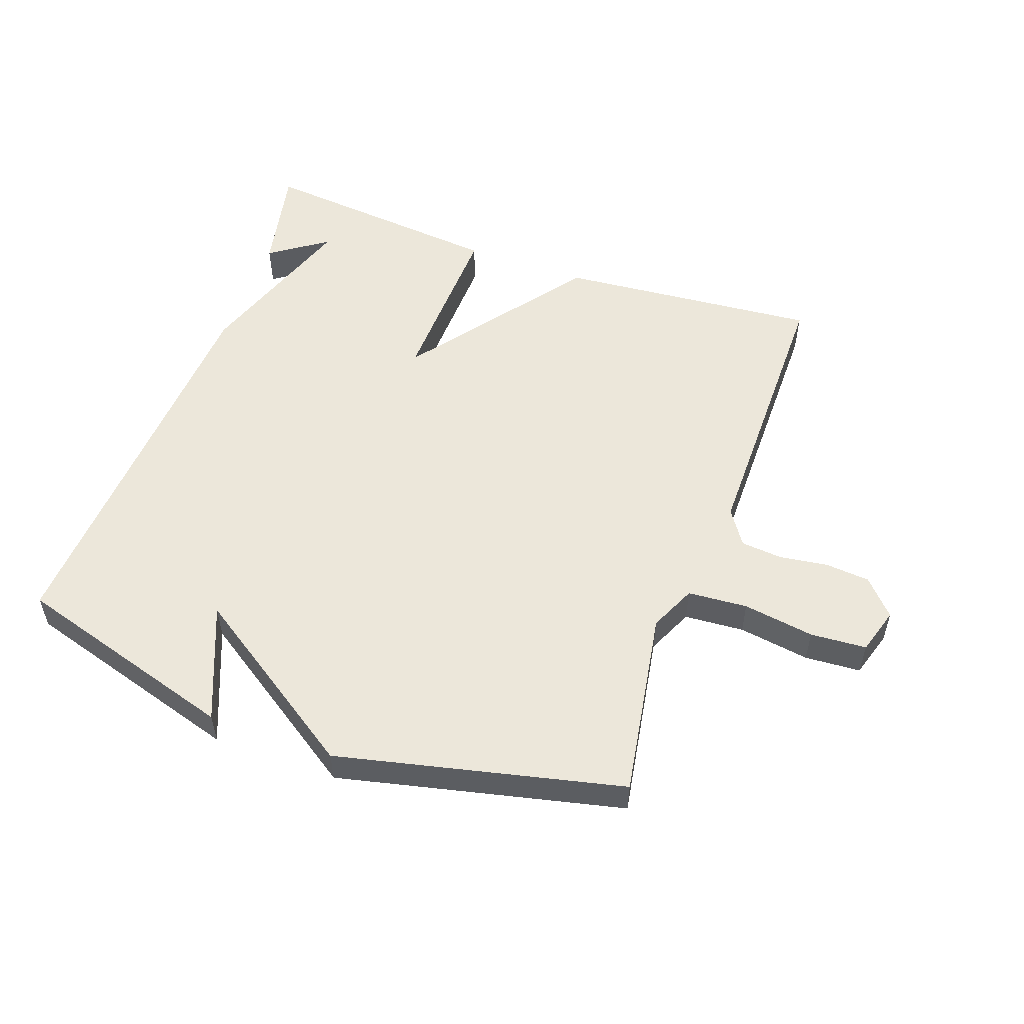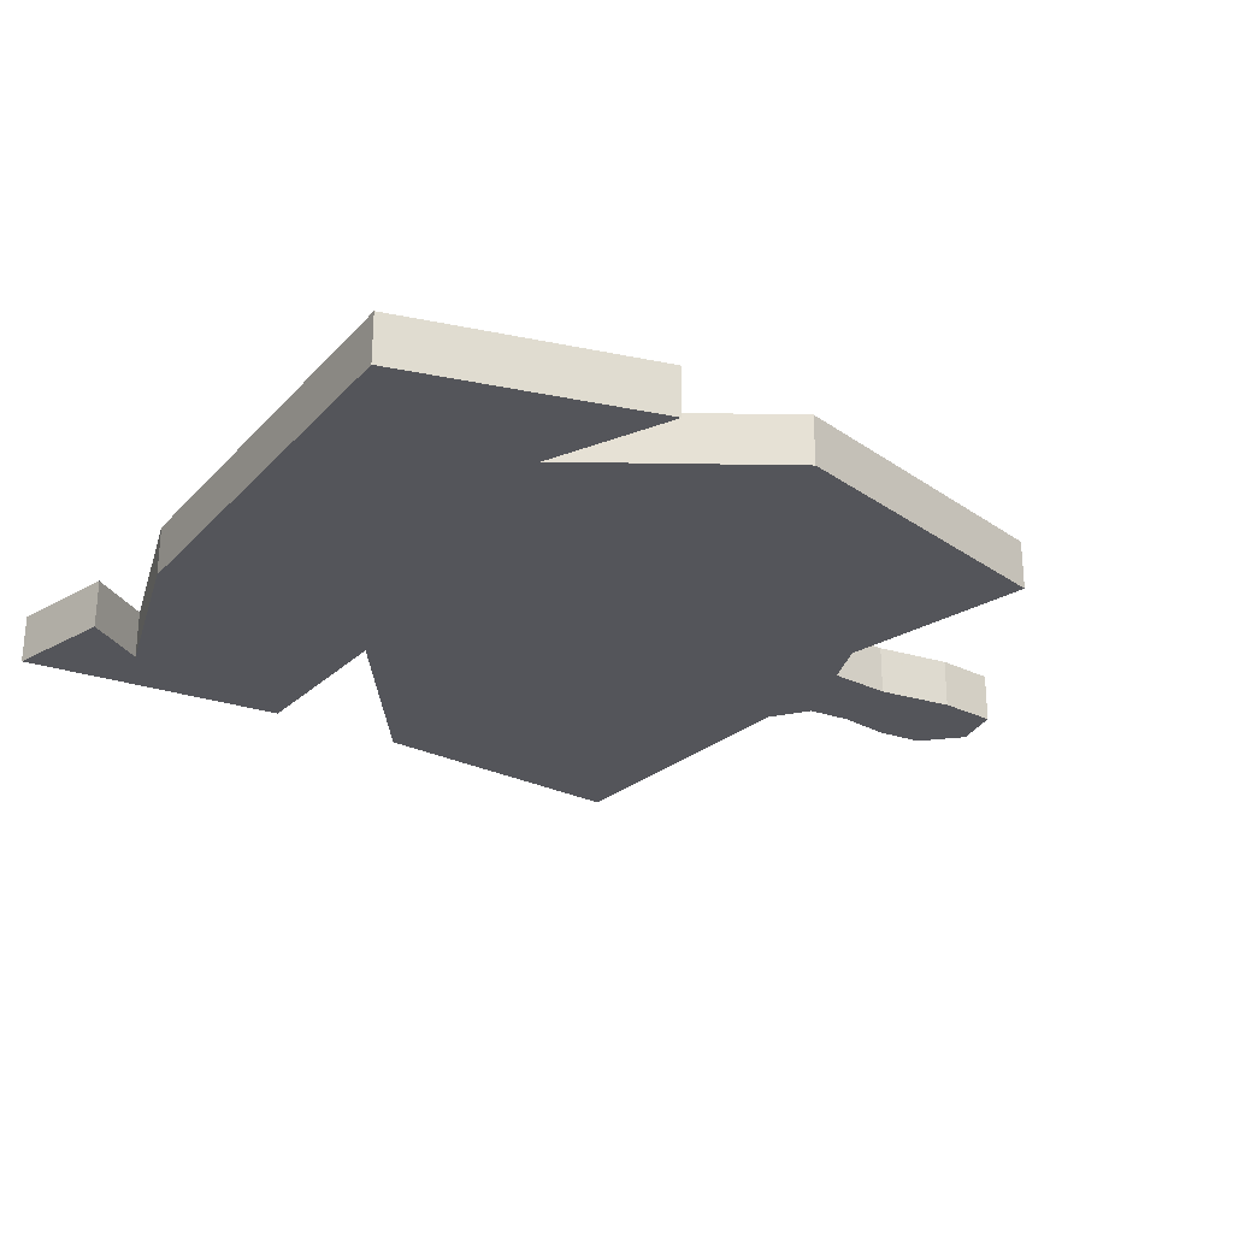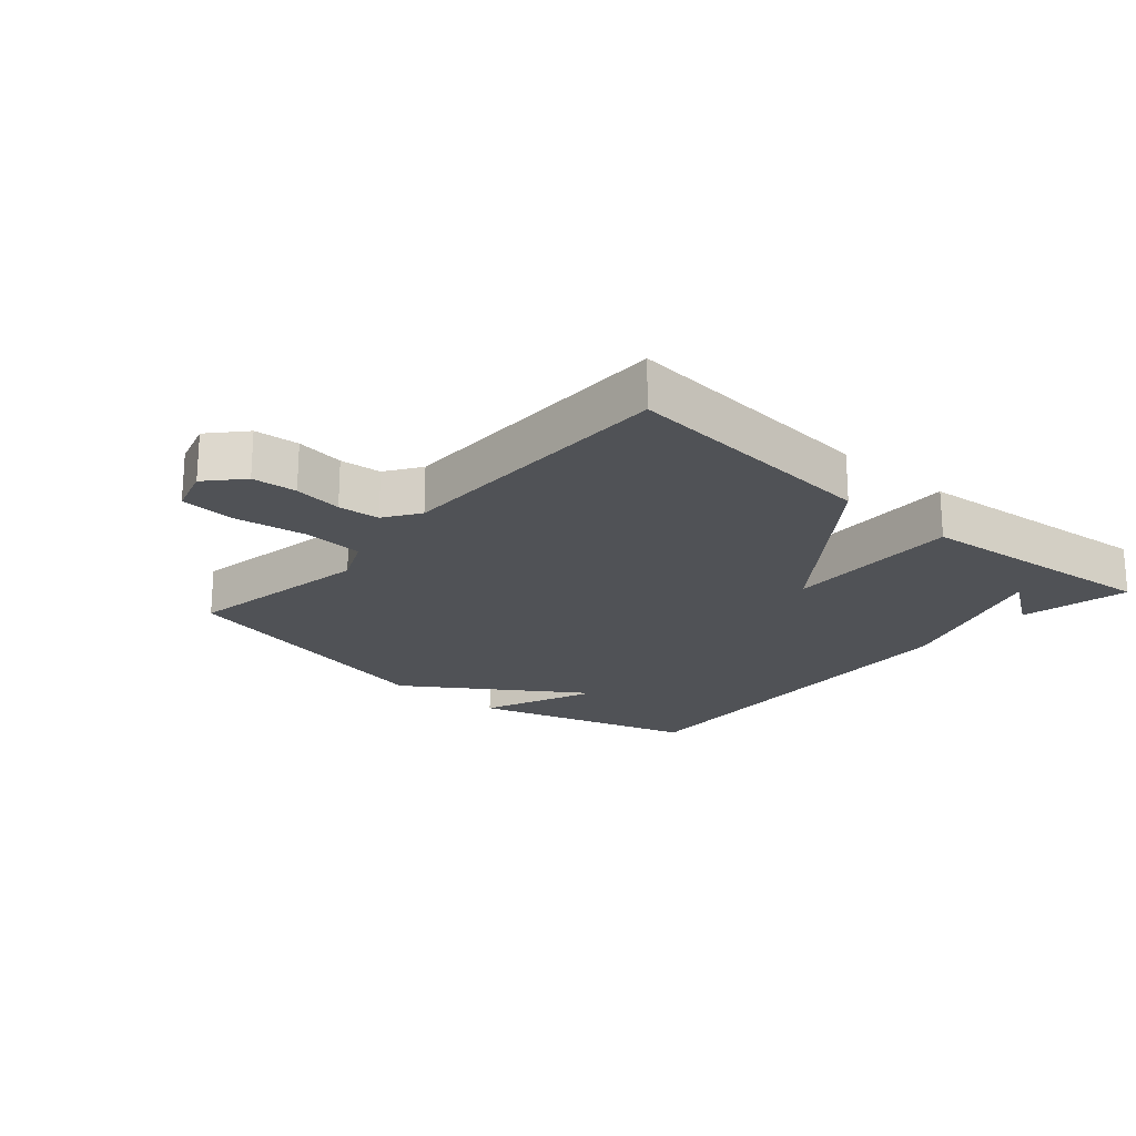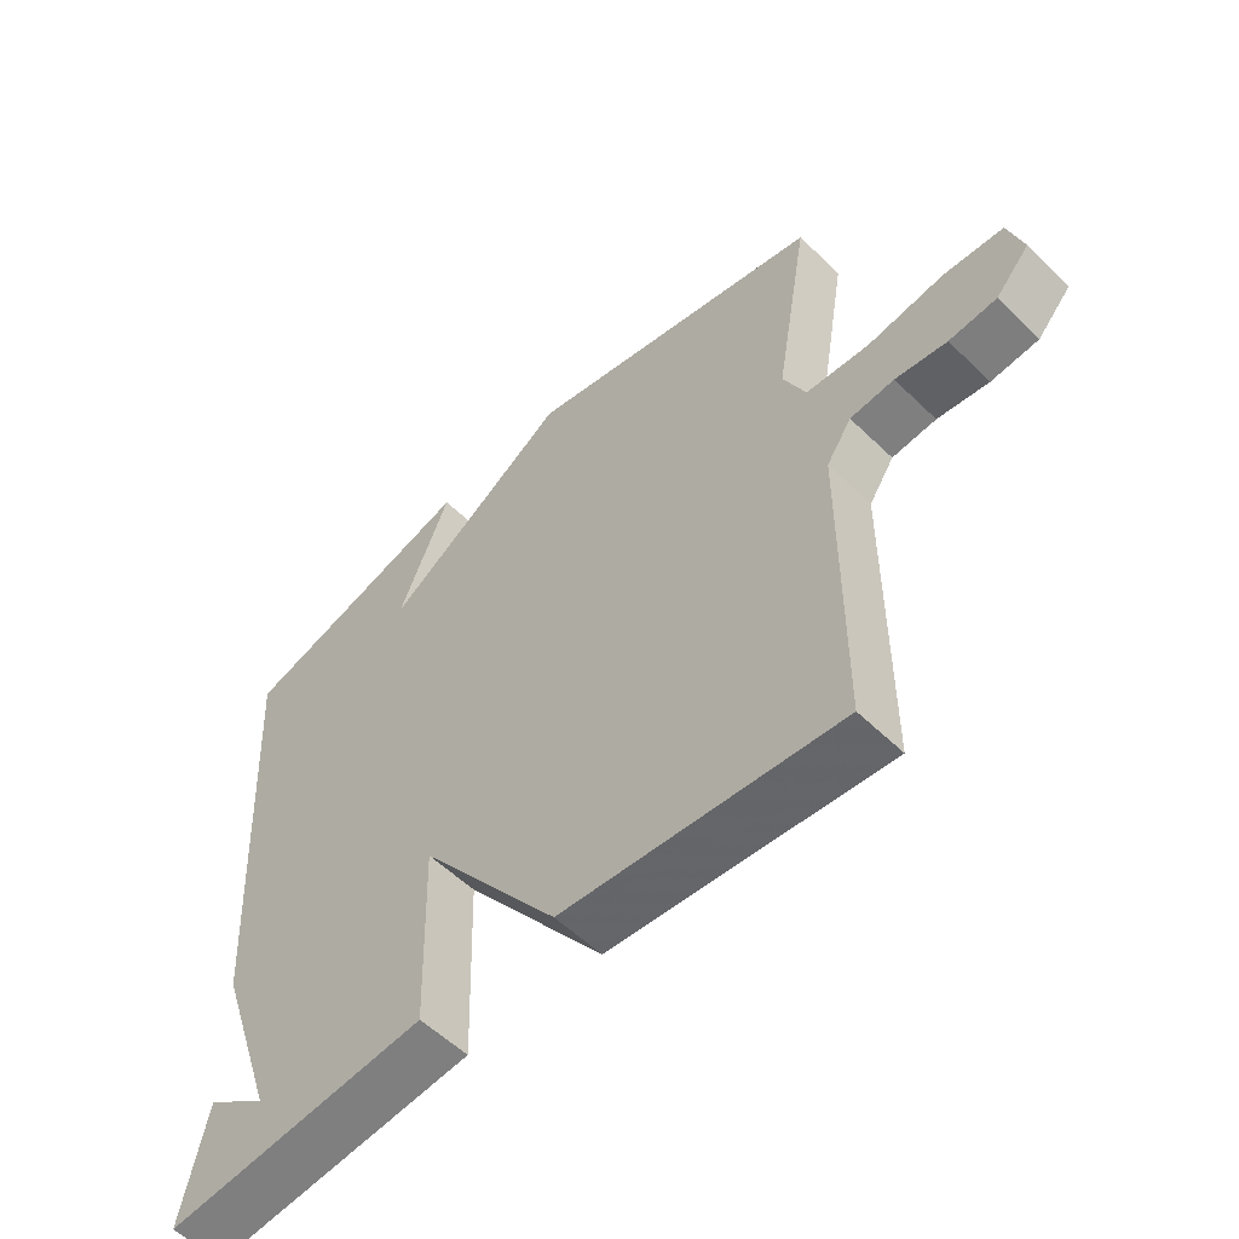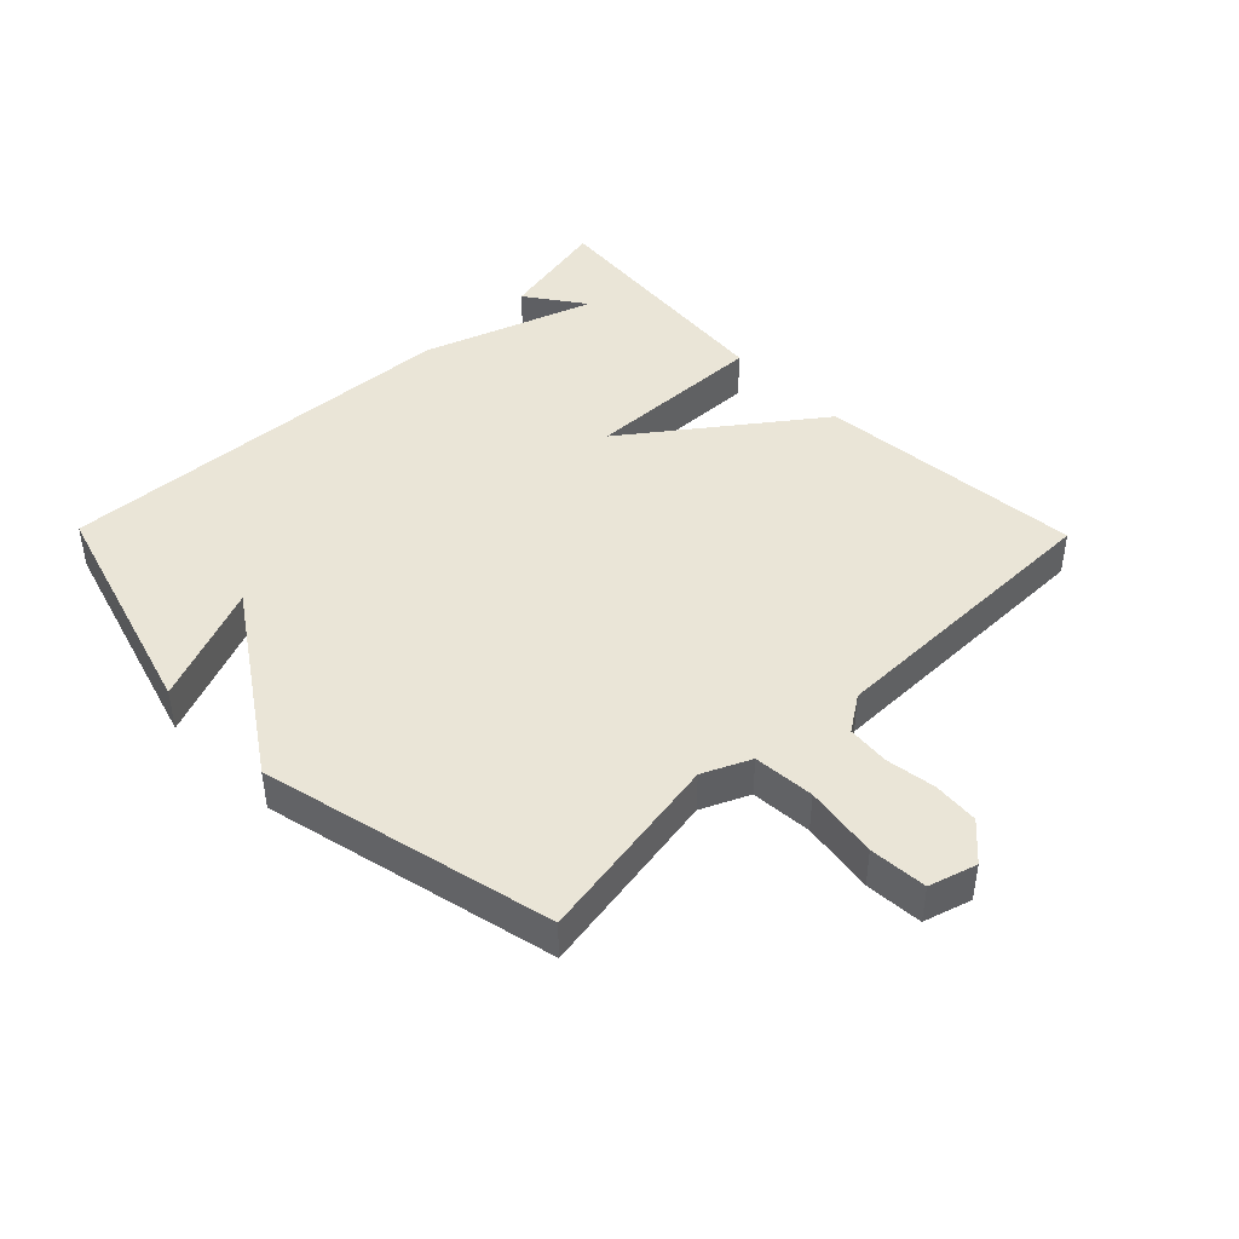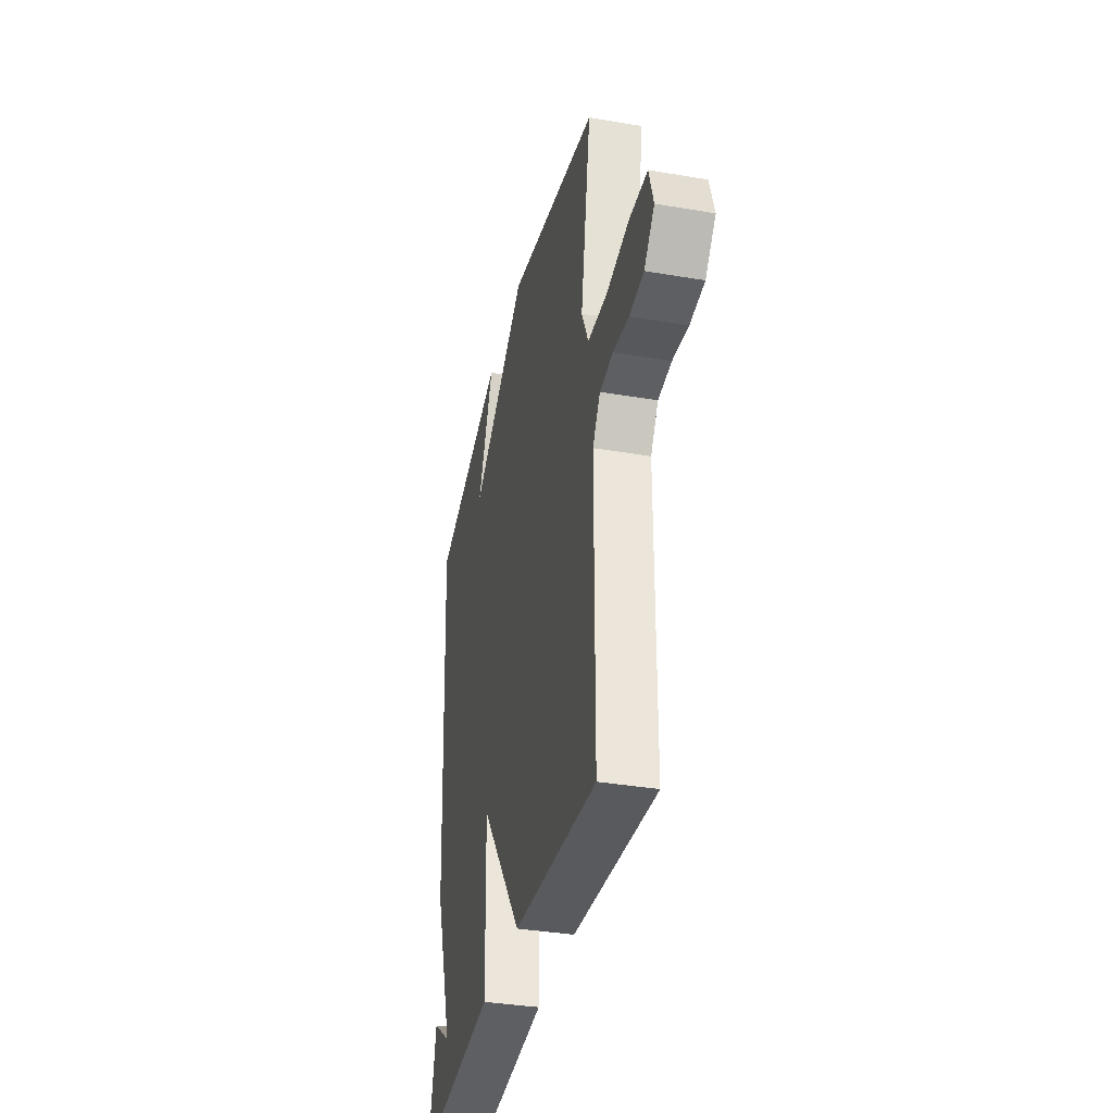
<metadata>
{"format":"obj","ext":"obj","renderer":"f3d","projection":"perspective","resolution":1024,"background":"white","views":[{"elev":53.9,"azim":19.8,"up":"+Y"},{"elev":-24.9,"azim":-35.2,"up":"+Y"},{"elev":-20.8,"azim":138.9,"up":"+Y"},{"elev":-55.7,"azim":44.5,"up":"+Z"},{"elev":44.3,"azim":45.6,"up":"+Y"},{"elev":-36.2,"azim":77.4,"up":"+Z"}]}
</metadata>
<code>
v 0.5 0.07 0.5
v 0.45 0.07 0.205
v 0.483 0.07 0.132
v 0.577 0.07 0.125
v 0.689 0.07 0.142
v 0.777 0.07 0.136
v 0.799 0.07 0.063
v 0.749 0.07 0.008
v 0.679 0.07 0.002
v 0.603 0.07 0.013
v 0.538 0.07 0.007
v 0.501 0.07 -0.048
v 0.5 0.07 -0.5
v 0.09 0.07 -0.463
v -0.118 0.07 -0.184
v -0.11 0.07 -0.463
v -0.5 0.07 -0.5
v -0.464 0.07 -0.329
v -0.374 0.07 -0.392
v -0.464 0.07 -0.129
v -0.5 0.07 0.5
v -0.147 0.07 0.604
v -0.222 0.07 0.421
v 0.053 0.07 0.604
v 0.5 0 0.5
v 0.45 0 0.205
v 0.483 0 0.132
v 0.577 0 0.125
v 0.689 0 0.142
v 0.777 0 0.136
v 0.799 0 0.063
v 0.749 0 0.008
v 0.679 0 0.002
v 0.603 0 0.013
v 0.538 0 0.007
v 0.501 0 -0.048
v 0.5 0 -0.5
v 0.09 0 -0.463
v -0.118 0 -0.184
v -0.11 0 -0.463
v -0.5 0 -0.5
v -0.464 0 -0.329
v -0.374 0 -0.392
v -0.464 0 -0.129
v -0.5 0 0.5
v -0.147 0 0.604
v -0.222 0 0.421
v 0.053 0 0.604
f 23 24 1 2
f 20 21 22 23
f 19 20 23
f 17 18 19
f 15 16 17 19
f 15 19 23
f 23 2 3
f 15 23 3
f 14 15 3
f 13 14 3
f 12 13 3
f 8 9 10
f 7 8 10
f 6 7 10
f 5 6 10
f 4 5 10
f 4 10 11
f 3 4 11 12
f 26 25 48 47
f 47 46 45 44
f 47 44 43
f 43 42 41
f 43 41 40 39
f 47 43 39
f 27 26 47
f 27 47 39
f 27 39 38
f 27 38 37
f 27 37 36
f 34 33 32
f 34 32 31
f 34 31 30
f 34 30 29
f 34 29 28
f 35 34 28
f 36 35 28 27
f 1 25 26 2
f 2 26 27 3
f 3 27 28 4
f 4 28 29 5
f 5 29 30 6
f 6 30 31 7
f 7 31 32 8
f 8 32 33 9
f 9 33 34 10
f 10 34 35 11
f 11 35 36 12
f 12 36 37 13
f 13 37 38 14
f 14 38 39 15
f 15 39 40 16
f 16 40 41 17
f 17 41 42 18
f 18 42 43 19
f 19 43 44 20
f 20 44 45 21
f 21 45 46 22
f 22 46 47 23
f 23 47 48 24
f 24 48 25 1

</code>
